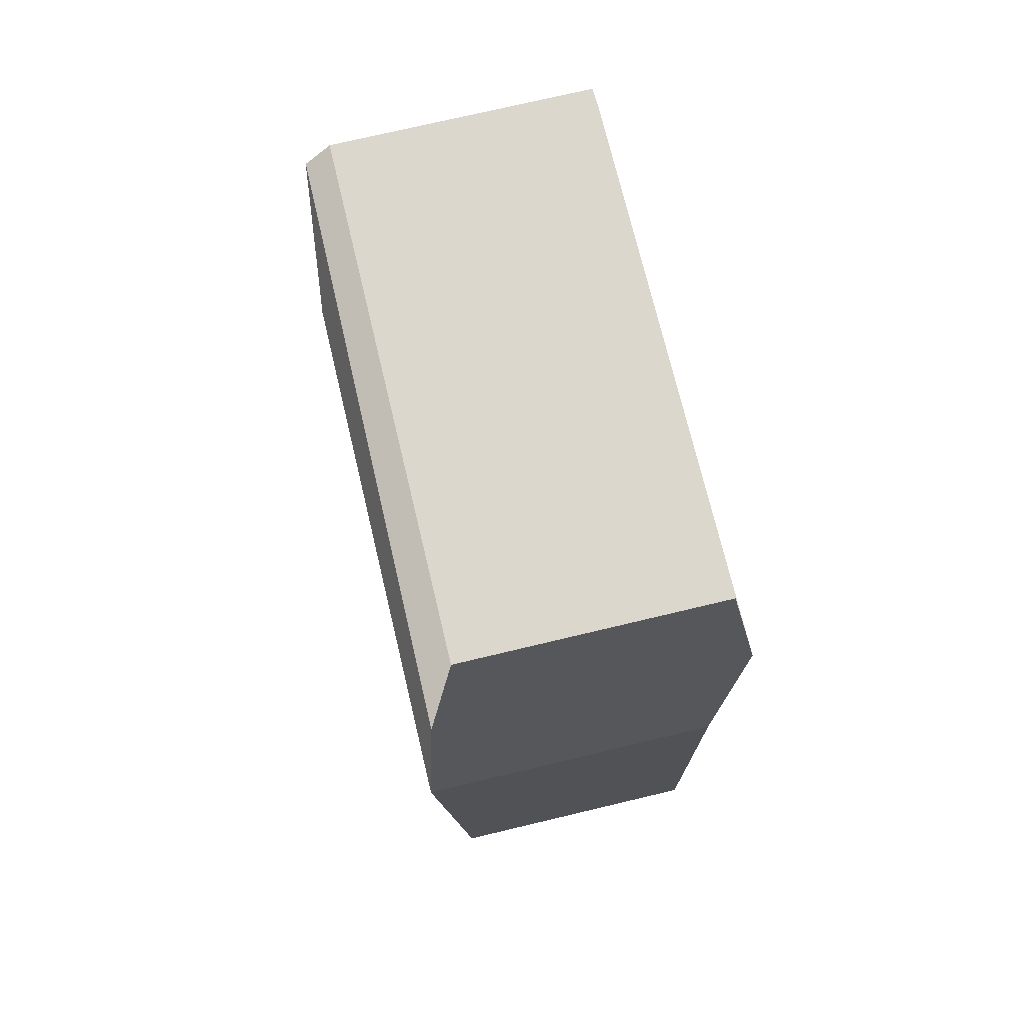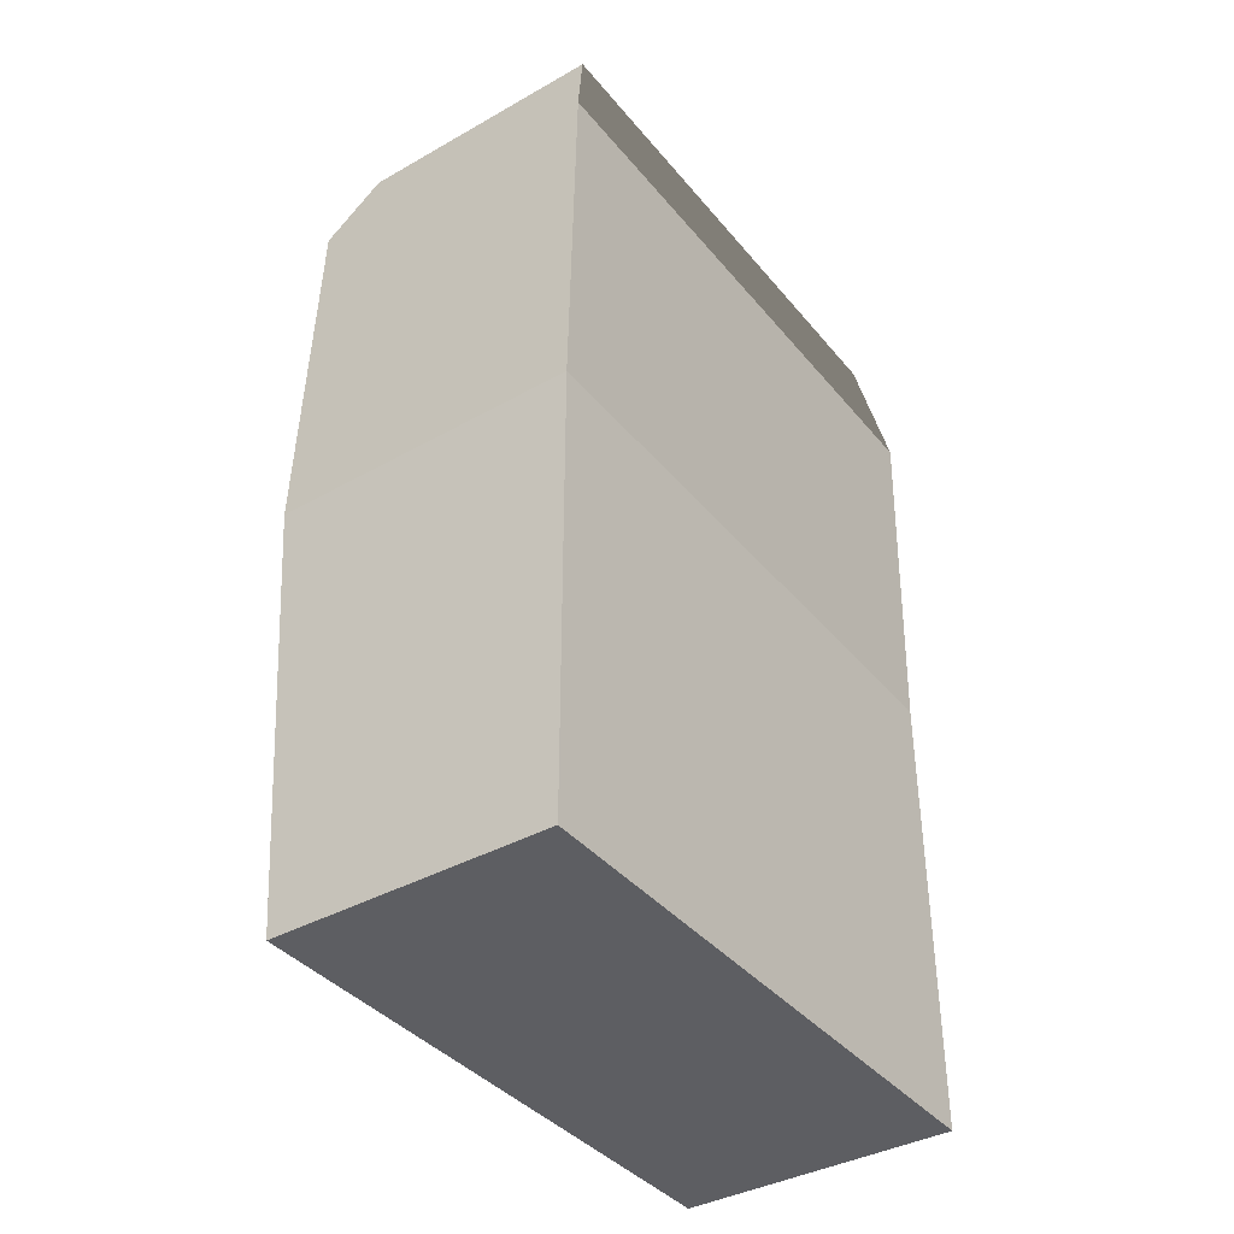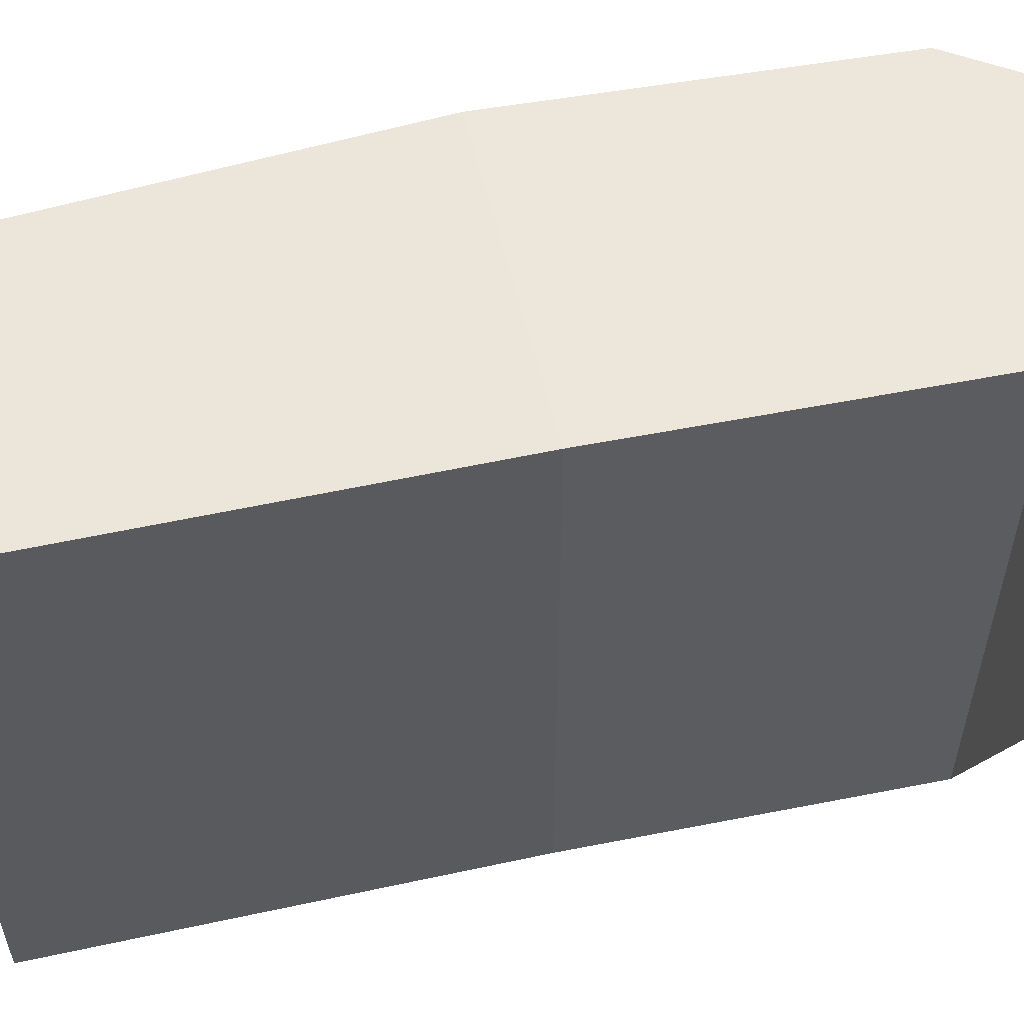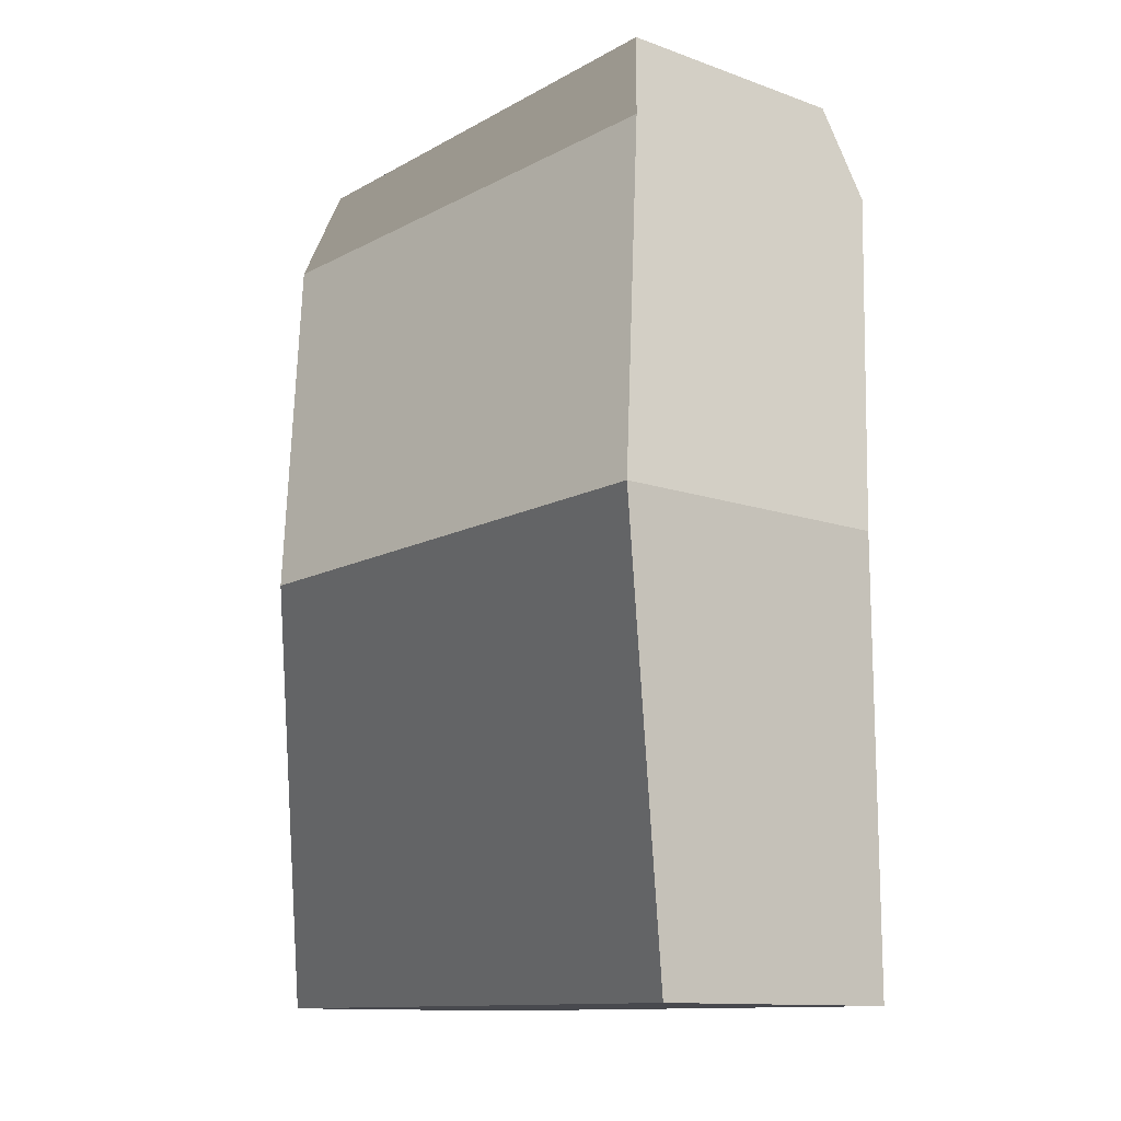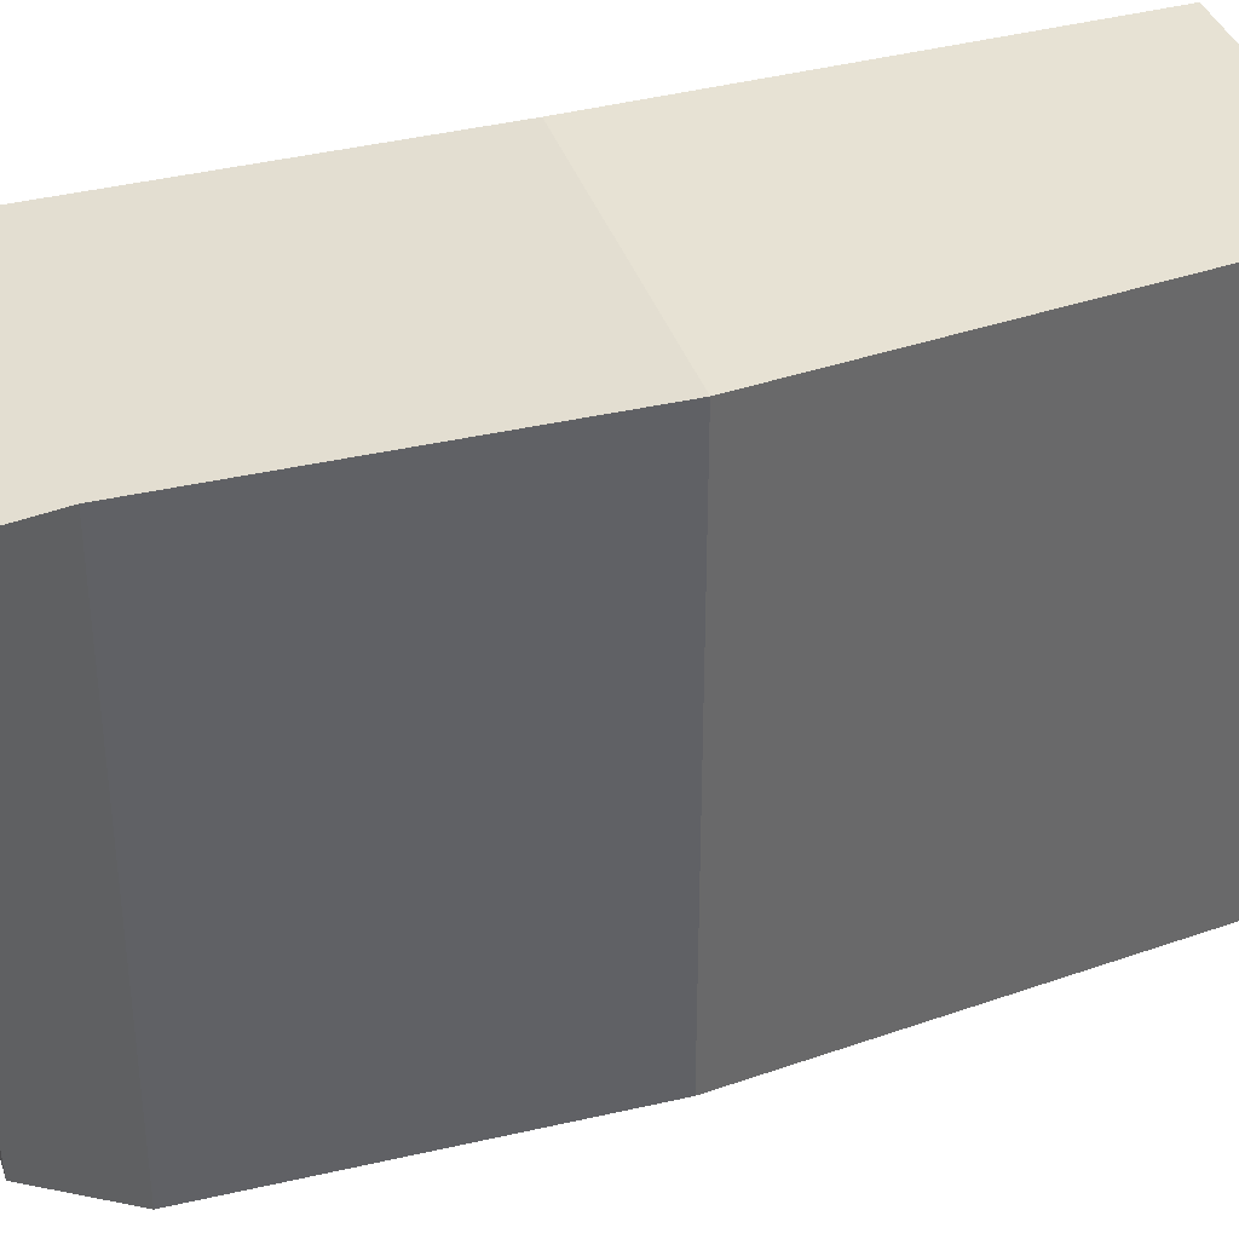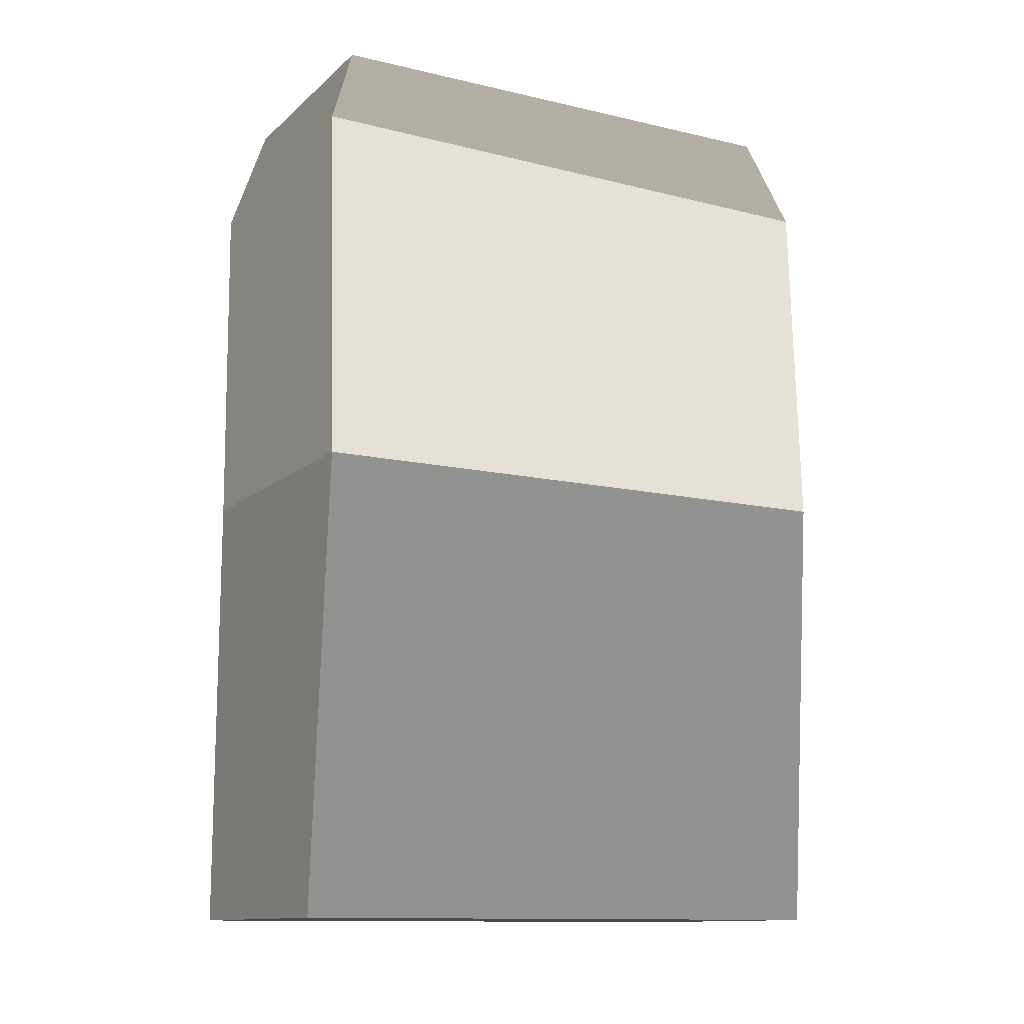
<metadata>
{"format":"obj","ext":"obj","renderer":"f3d","projection":"perspective","resolution":1024,"background":"white","views":[{"elev":73.0,"azim":-13.4,"up":"+Y"},{"elev":-39.1,"azim":35.1,"up":"+Y"},{"elev":55.4,"azim":77.1,"up":"+Z"},{"elev":-12.7,"azim":-39.1,"up":"+Y"},{"elev":40.0,"azim":-108.4,"up":"+Z"},{"elev":-12.5,"azim":-118.4,"up":"+Y"}]}
</metadata>
<code>
o spine
v 0.5618 -1.802 -1.149
v 0.5618 -1.802 1.149
v -0.5314 -1.799 1.149
v -0.5314 -1.799 -1.149
v 0.5126 1.798 -1.02
v 0.5126 1.798 1.02
v -0.5014 1.794 1.02
v -0.5014 1.794 -1.02
v 0.5618 0 -1.149
v 0.5618 0 1.149
v -0.6759 -0.002905 1.149
v -0.6759 -0.002905 -1.149
v 0.5905 1.378 1.149
v 0.59 1.381 -1.149
v -0.6159 1.401 1.149
v -0.6028 1.446 -1.149
v 0.02753 1.796 -1.02
v 0.02753 1.796 1.02
v 0.2701 1.797 -1.02
v 0.2701 1.797 1.02
f 1 2 3 4
f 17 8 7 18
f 9 14 13 10
f 10 13 6 20 18 7 15 11
f 11 15 16 12
f 9 1 4 12
f 5 14 9 12 16 8 17 19
f 3 11 12 4
f 2 10 11 3
f 1 9 10 2
f 13 14 5 6
f 16 15 7 8
f 19 17 18 20
f 5 19 20 6

</code>
